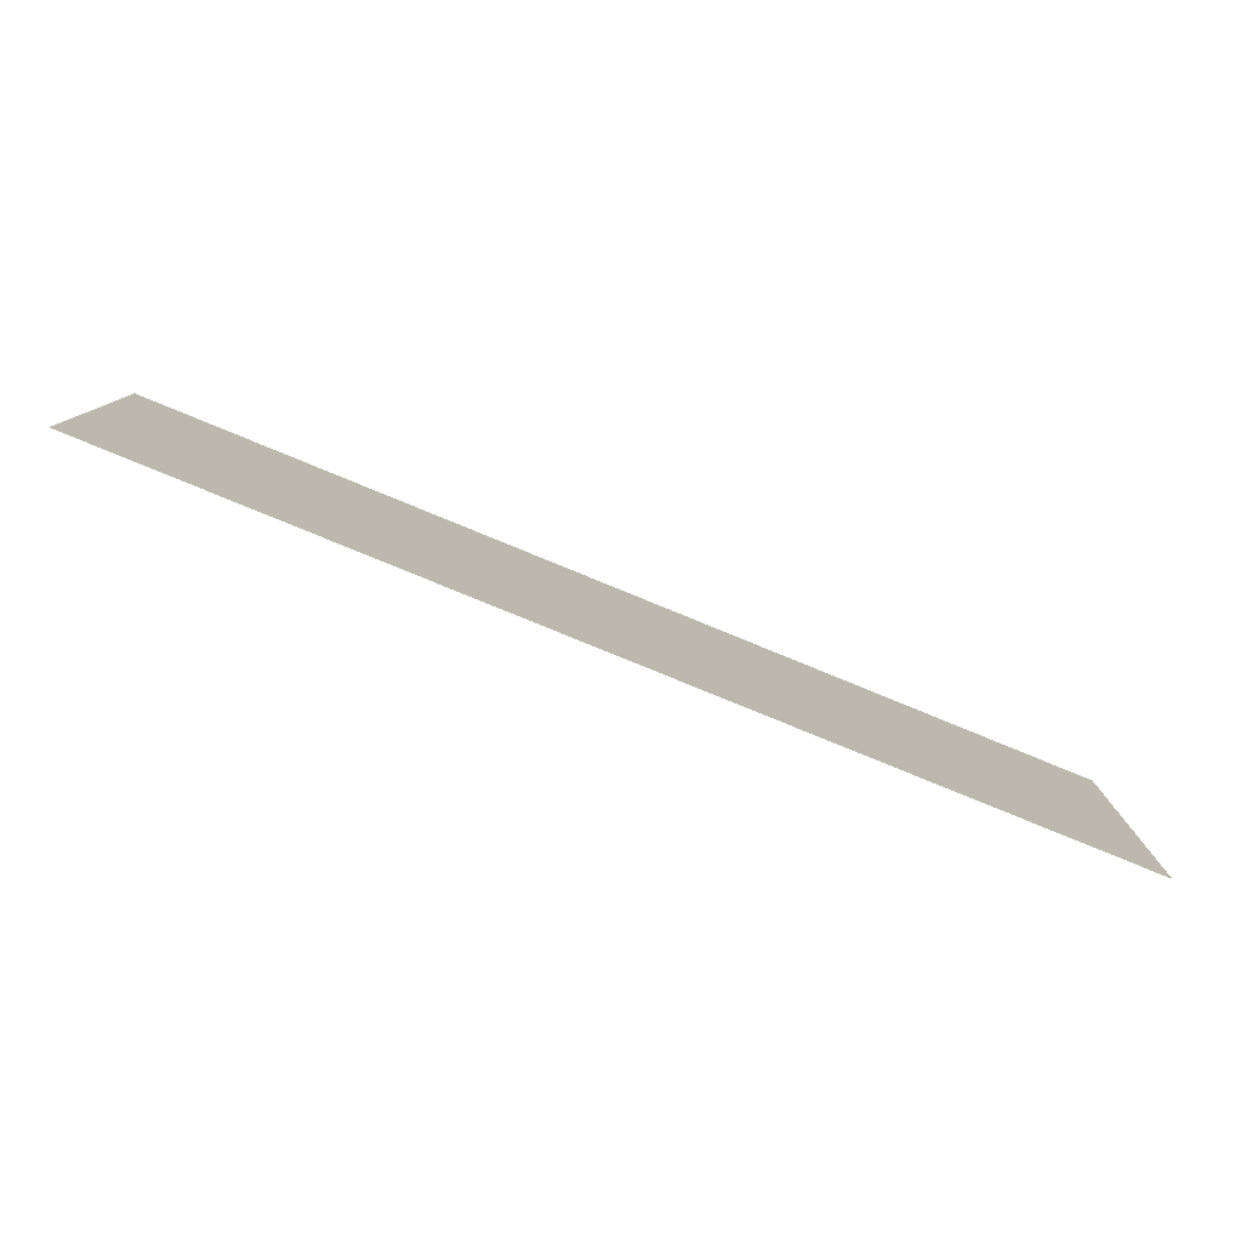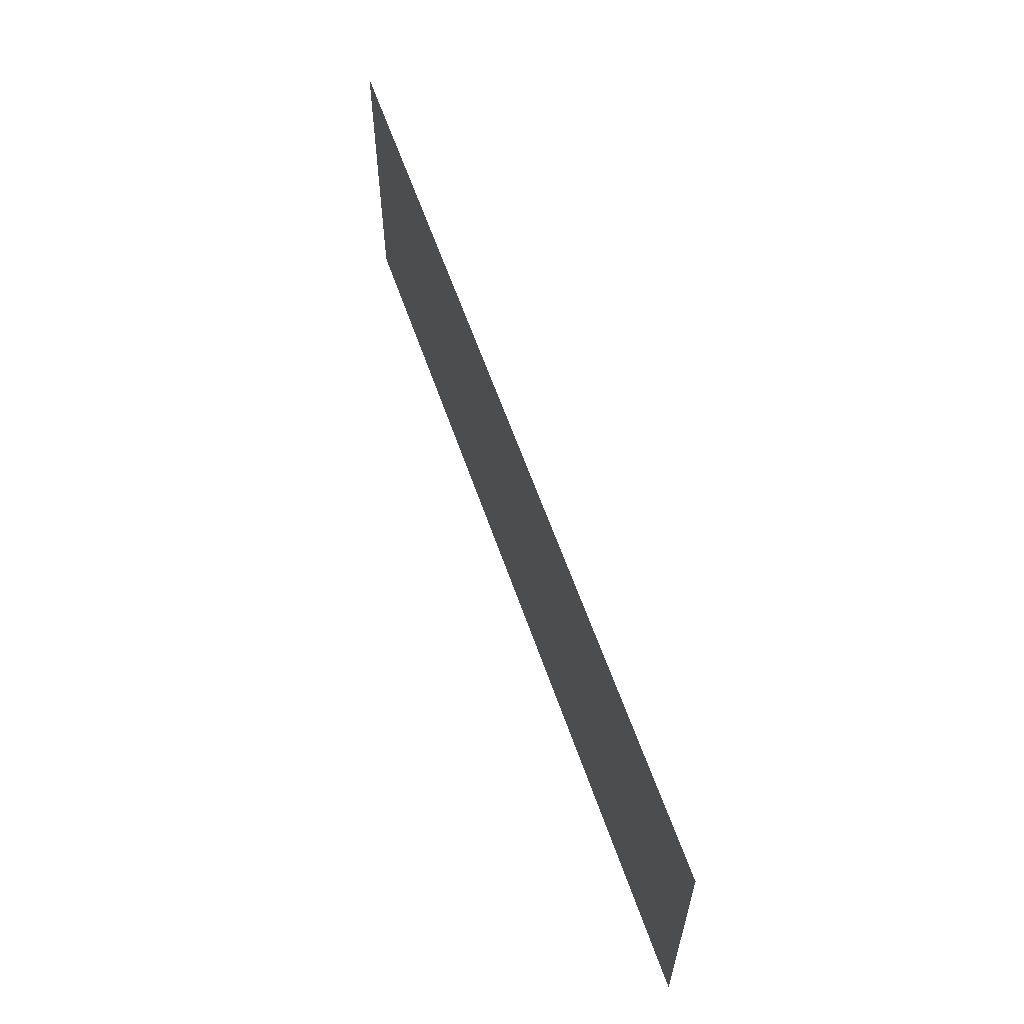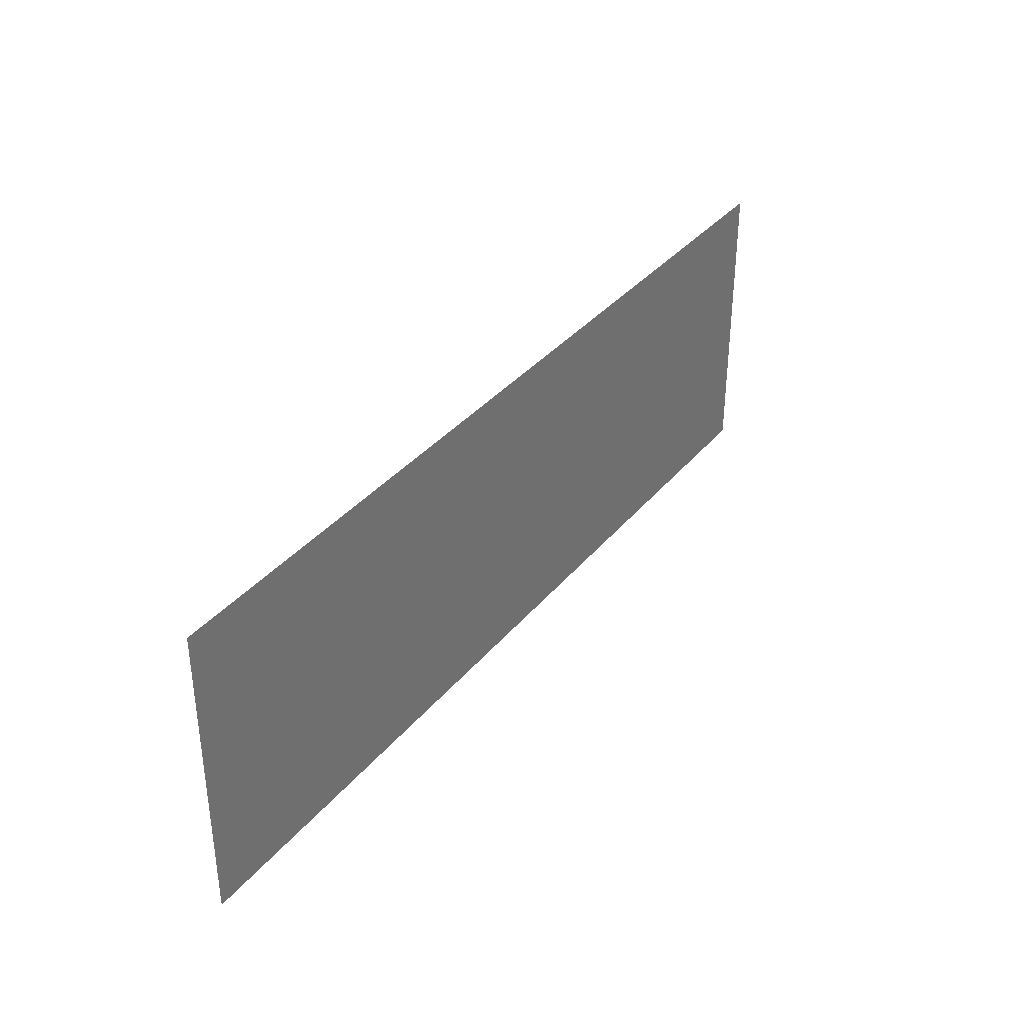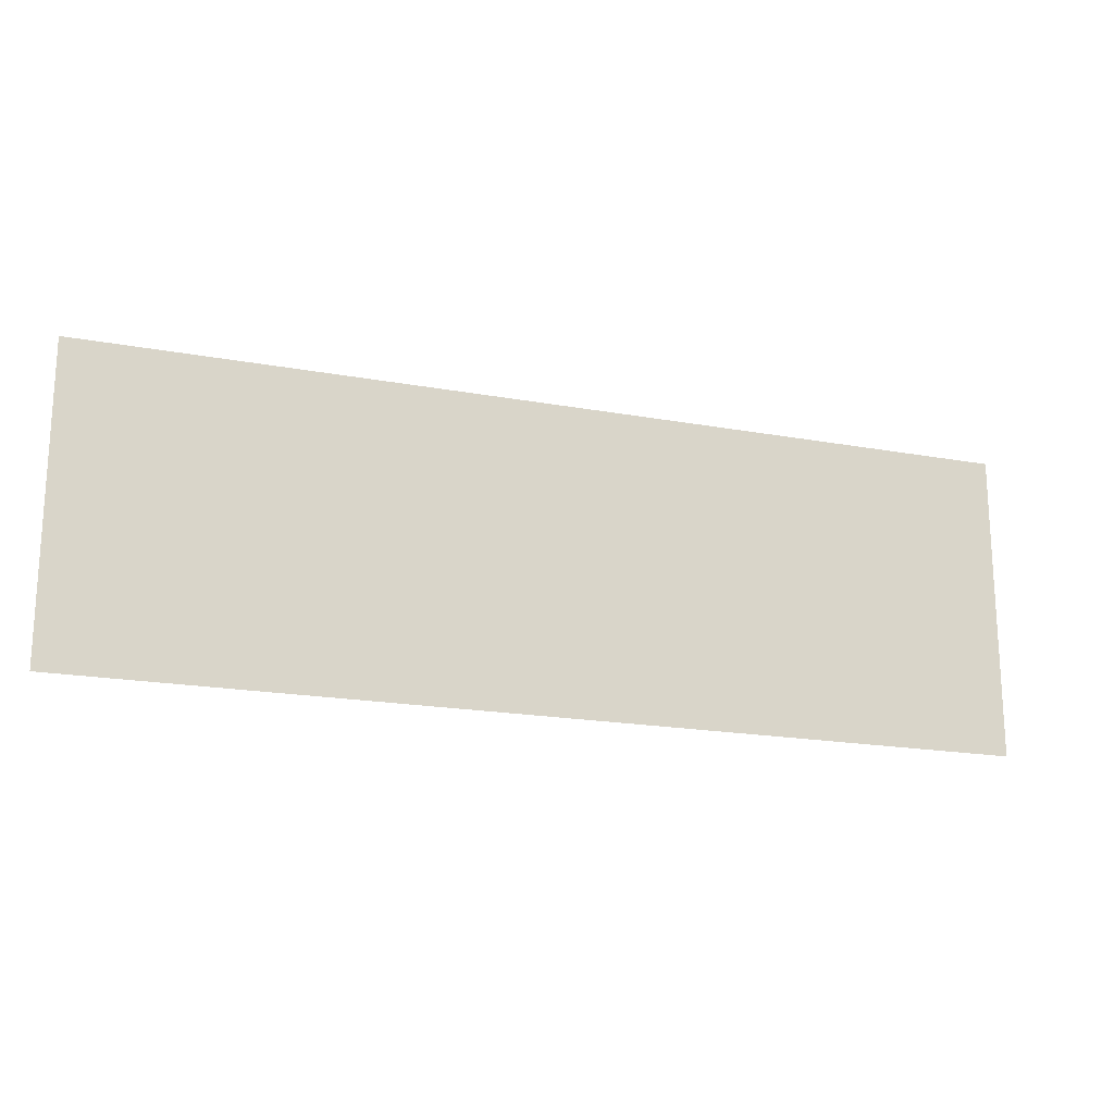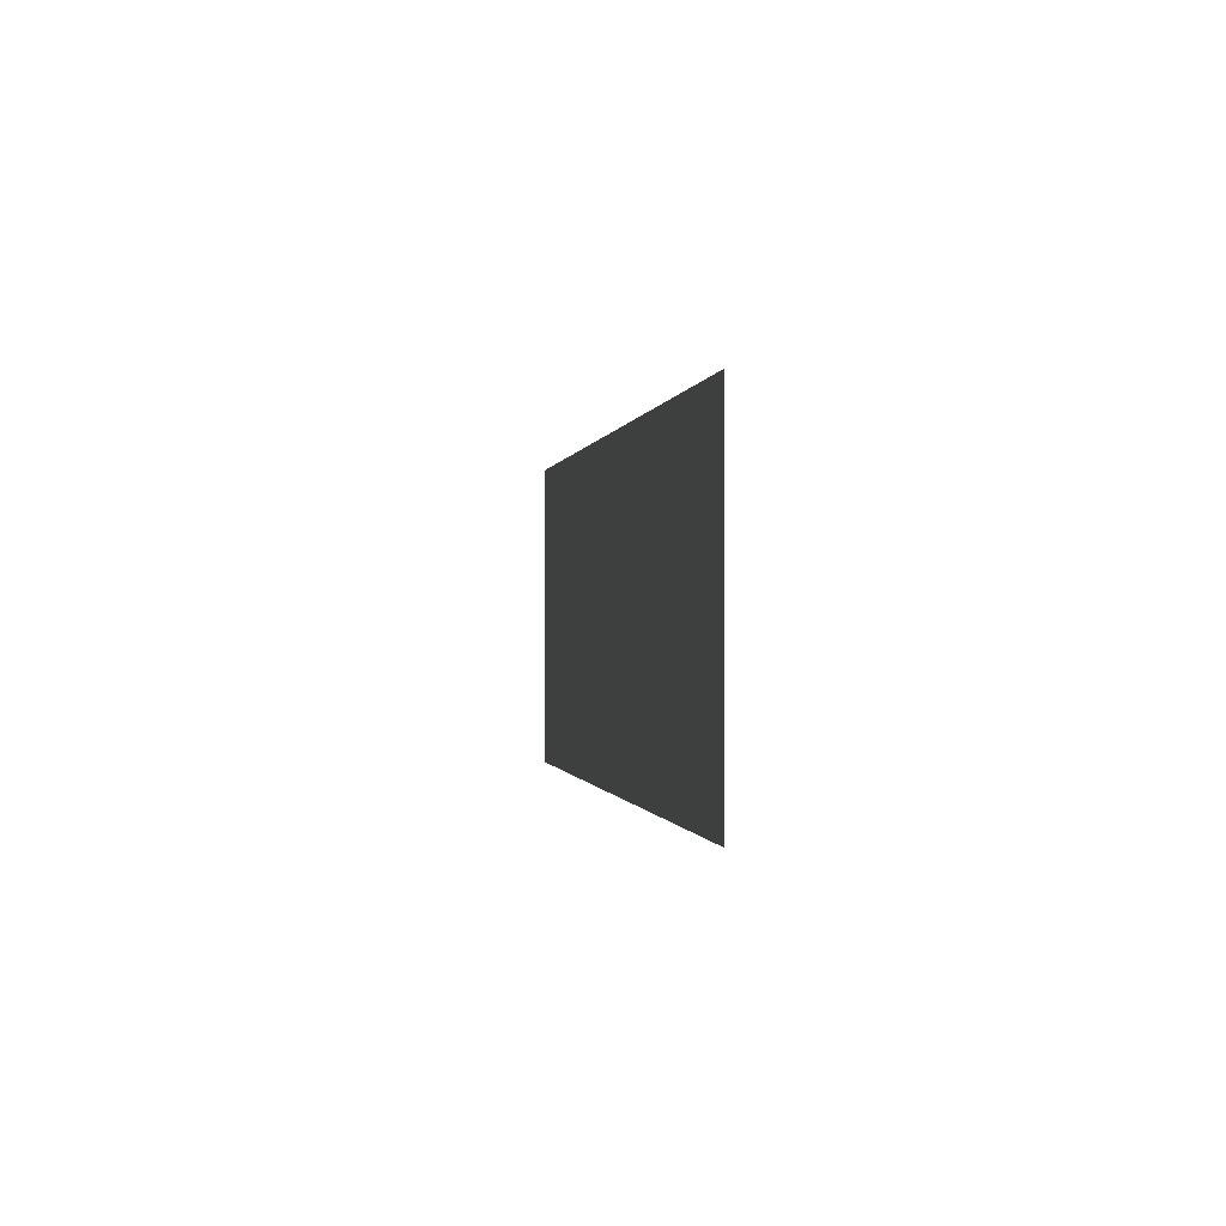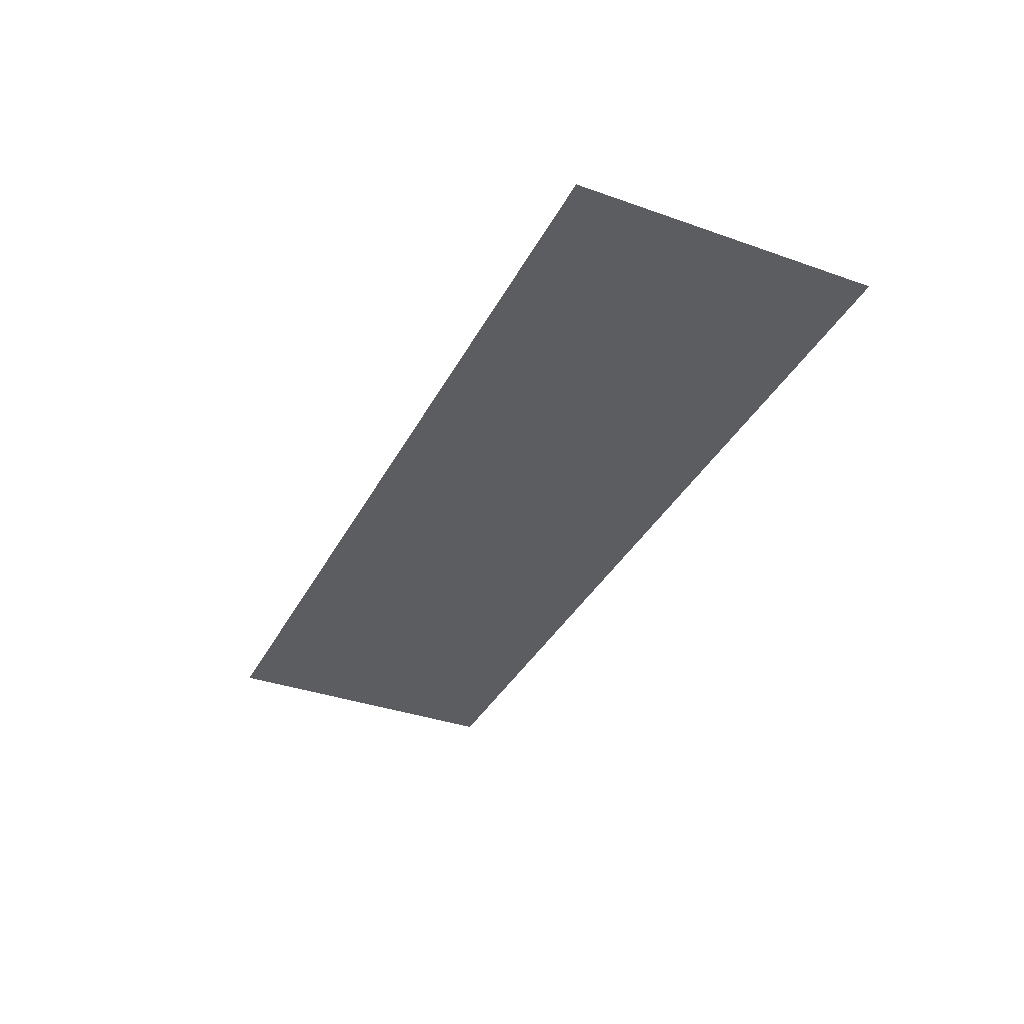
<metadata>
{"format":"obj","ext":"obj","renderer":"f3d","projection":"perspective","resolution":1024,"background":"white","views":[{"elev":-79.5,"azim":-22.3,"up":"+Z"},{"elev":59.8,"azim":71.1,"up":"+Z"},{"elev":35.5,"azim":123.7,"up":"+Z"},{"elev":-18.8,"azim":160.6,"up":"+Z"},{"elev":-0.4,"azim":81.2,"up":"+Z"},{"elev":-36.1,"azim":-114.8,"up":"+Y"}]}
</metadata>
<code>
v 0.225 -0.0125 0.2624
v 0.225 -0.0125 -0.000825
v 0.4 -0.0125 -0.000825
v 0.4 -0.0125 0.2624
v -0.4 -0.0125 0.2624
v -0.4 -0.0125 -0.000825
v -0.2782 -0.0125 -0.000825
v -0.2782 -0.0125 0.2624
v 0.225 -0.0125 0.2624
v 0.0782 -0.0125 0.2624
v 0.0782 -0.0125 -0.000825
v 0.225 -0.0125 -0.000825
v -0.2782 -0.0125 0.2624
v -0.08742 -0.0125 0.1525
v -0.08742 -0.0125 0.2273
v -0.1211 -0.0125 0.2624
v -0.2782 -0.0125 0.2624
v -0.1948 -0.0125 0.1915
v -0.08742 -0.0125 0.1525
v -0.2782 -0.0125 0.2624
v -0.2782 -0.0125 -0.000825
v -0.1948 -0.0125 0.1167
v -0.1948 -0.0125 0.1915
v 0.0305 -0.0125 0.2624
v 0.0305 -0.0125 -0.000825
v 0.0782 -0.0125 -0.000825
v 0.0782 -0.0125 0.2624
v -0.03637 -0.0125 0.2316
v 0.0085 -0.0125 0.2624
v -0.03637 -0.0125 0.2624
v -0.03637 -0.0125 0.2316
v -0.1211 -0.0125 0.2624
v -0.08742 -0.0125 0.2273
v -0.03637 -0.0125 0.2087
v -0.03637 -0.0125 0.2316
v -0.03637 -0.0125 0.2087
v 0.0085 -0.0125 0.2624
v -0.1537 -0.0125 0.06306
v -0.1948 -0.0125 0.1167
v -0.1948 -0.0125 0.07801
v -0.1537 -0.0125 0.06306
v -0.1361 -0.0125 0.05291
v -0.1948 -0.0125 0.1167
v -0.1537 -0.0125 0.06306
v -0.1537 -0.0125 -0.000825
v -0.1361 -0.0125 -0.000825
v -0.1361 -0.0125 0.05291
v -0.03637 -0.0125 0.05909
v -0.1948 -0.0125 0.1167
v -0.1361 -0.0125 0.05291
v -0.09504 -0.0125 0.03797
v -0.03637 -0.0125 0.05909
v -0.09504 -0.0125 0.03797
v -0.07744 -0.0125 0.03531
v -0.03637 -0.0125 0.05909
v -0.07744 -0.0125 0.03531
v -0.03637 -0.0125 0.02037
v -0.03637 -0.0125 0.05909
v -0.03637 -0.0125 0.02037
v 0.0085 -0.0125 -0.000825
v -0.03637 -0.0125 0.05909
v 0.0085 -0.0125 -0.000825
v 0.0085 -0.0125 0.2624
v -0.03637 -0.0125 0.2087
v -0.2782 -0.0125 -0.000825
v -0.1948 -0.0125 0.07801
v -0.1948 -0.0125 0.1167
v -0.2782 -0.0125 -0.000825
v -0.1948 -0.0125 -0.000825
v -0.1948 -0.0125 0.07801
v -0.09504 -0.0125 -0.000825
v -0.07744 -0.0125 -0.000825
v -0.07744 -0.0125 0.03531
v -0.09504 -0.0125 0.03797
v 0.0085 -0.0125 -0.000825
v -0.03637 -0.0125 0.02037
v -0.03637 -0.0125 -0.000825
v 0.0085 -0.0125 0.2624
v 0.0085 -0.0125 -0.000825
v 0.0305 -0.0125 -0.000825
v 0.0305 -0.0125 0.2624
v -0.03637 -0.0125 0.2316
v -0.03637 -0.0125 0.2624
v -0.1211 -0.0125 0.2624
v -0.08742 -0.0125 0.1525
v -0.03637 -0.0125 0.05909
v -0.03637 -0.0125 0.2087
v -0.08742 -0.0125 0.2273
v -0.08742 -0.0125 0.1525
v -0.1948 -0.0125 0.1915
v -0.1948 -0.0125 0.1167
v -0.03637 -0.0125 0.05909
v -0.1948 -0.0125 -0.000825
v -0.1537 -0.0125 -0.000825
v -0.1537 -0.0125 0.06306
v -0.1948 -0.0125 0.07801
v -0.1361 -0.0125 -0.000825
v -0.09504 -0.0125 -0.000825
v -0.09504 -0.0125 0.03797
v -0.1361 -0.0125 0.05291
v -0.07744 -0.0125 -0.000825
v -0.03637 -0.0125 -0.000825
v -0.03637 -0.0125 0.02037
v -0.07744 -0.0125 0.03531
g mesh7289278
f 1 2 3
f 3 4 1
f 5 6 7
f 7 8 5
f 9 10 11
f 11 12 9
f 13 14 15
f 15 16 13
f 17 18 19
f 20 21 22
f 22 23 20
f 24 25 26
f 26 27 24
f 28 29 30
f 31 32 33
f 33 34 31
f 35 36 37
f 38 39 40
f 41 42 43
f 44 45 46
f 46 47 44
f 48 49 50
f 50 51 48
f 52 53 54
f 55 56 57
f 58 59 60
f 61 62 63
f 63 64 61
f 65 66 67
f 68 69 70
f 71 72 73
f 73 74 71
f 75 76 77
f 78 79 80
f 80 81 78
f 82 83 84
f 85 86 87
f 87 88 85
f 89 90 91
f 91 92 89
f 93 94 95
f 95 96 93
f 97 98 99
f 99 100 97
f 101 102 103
f 103 104 101

</code>
